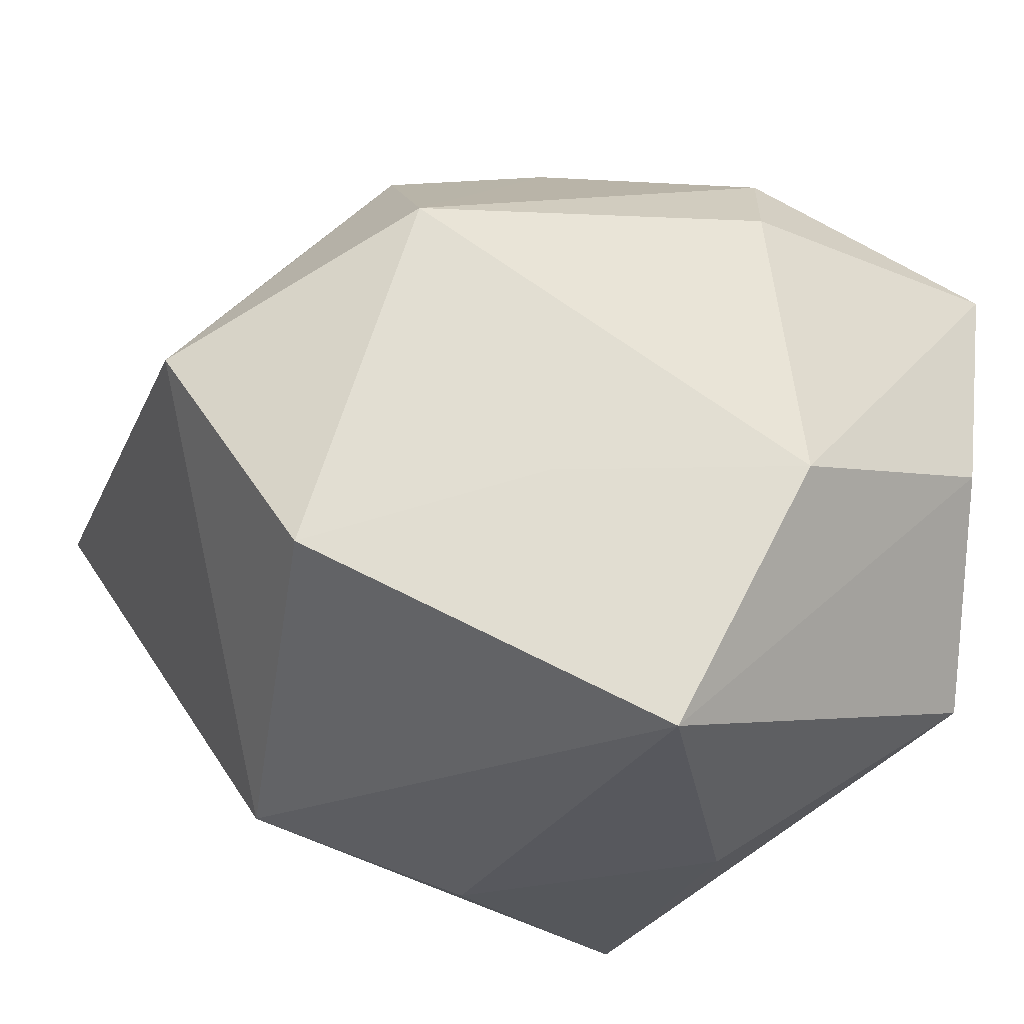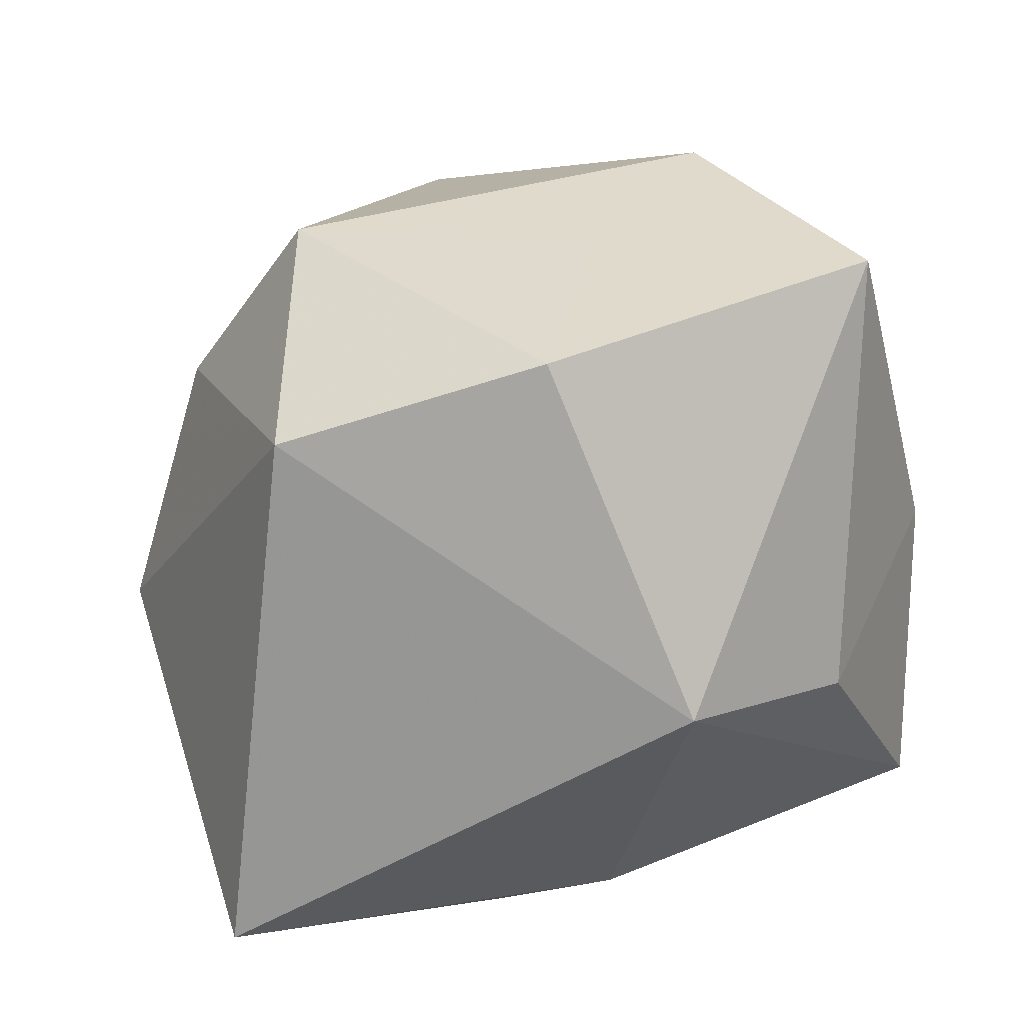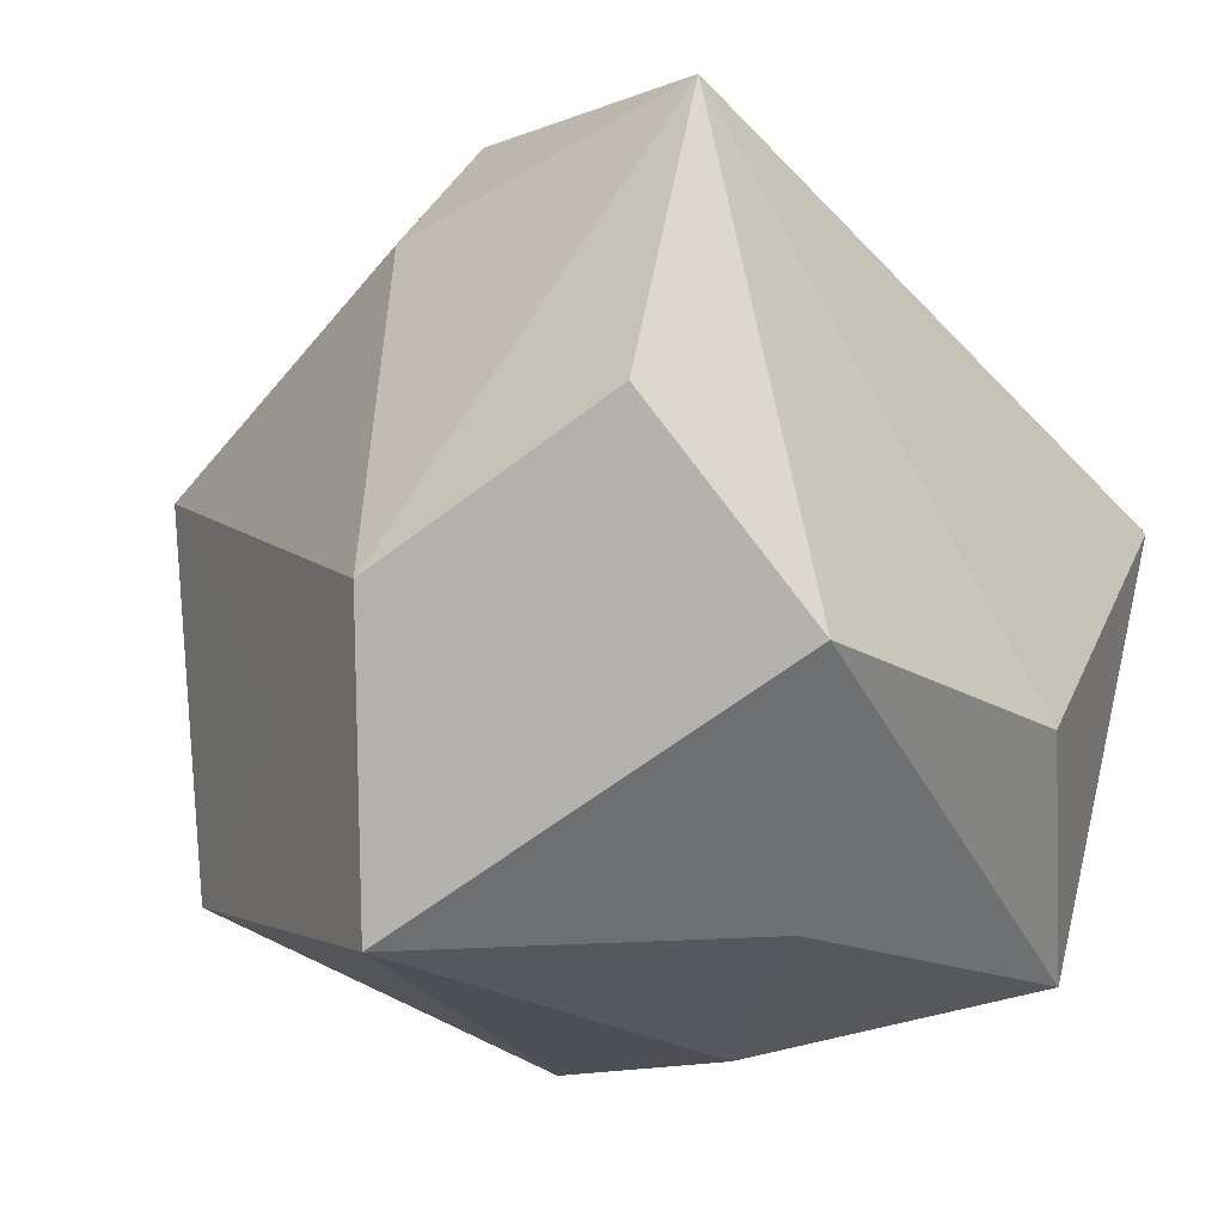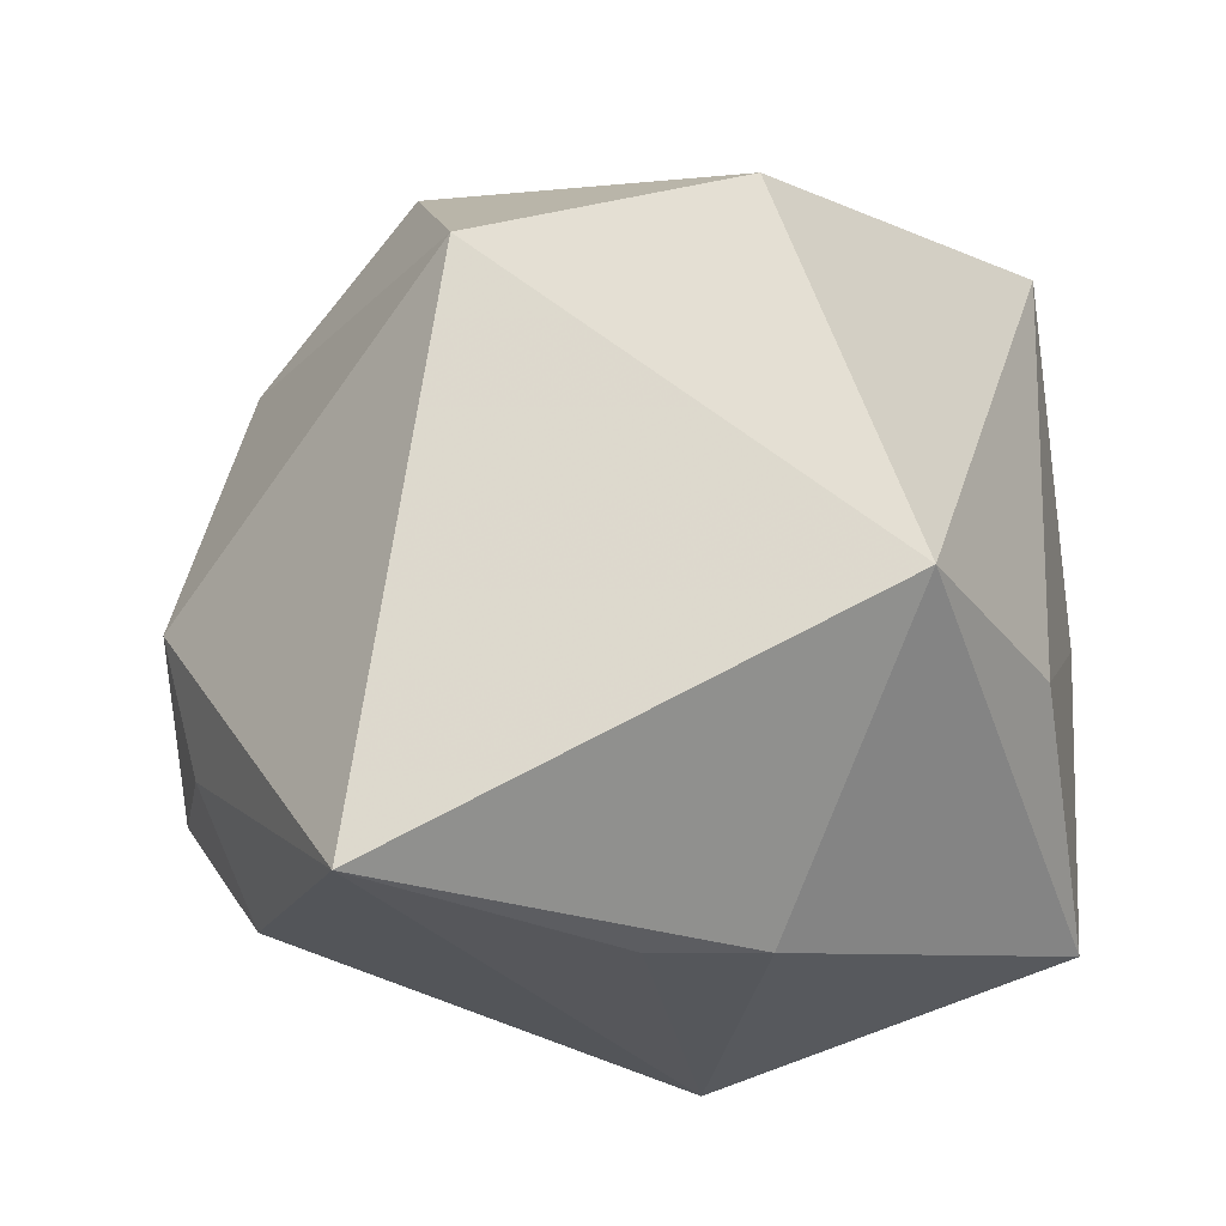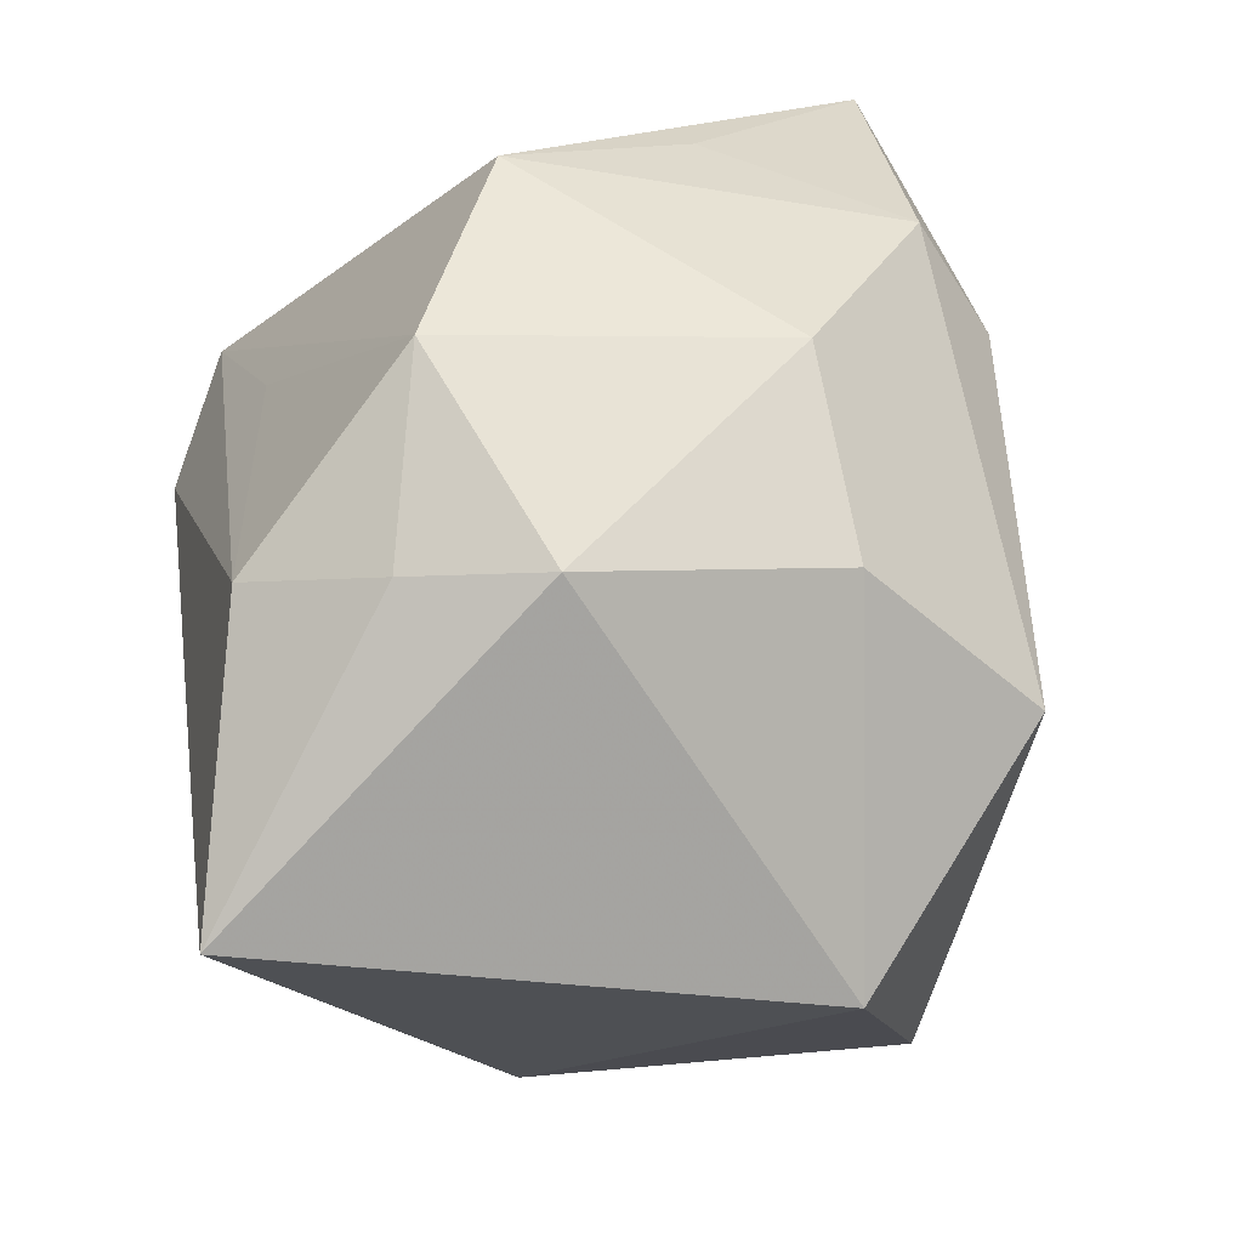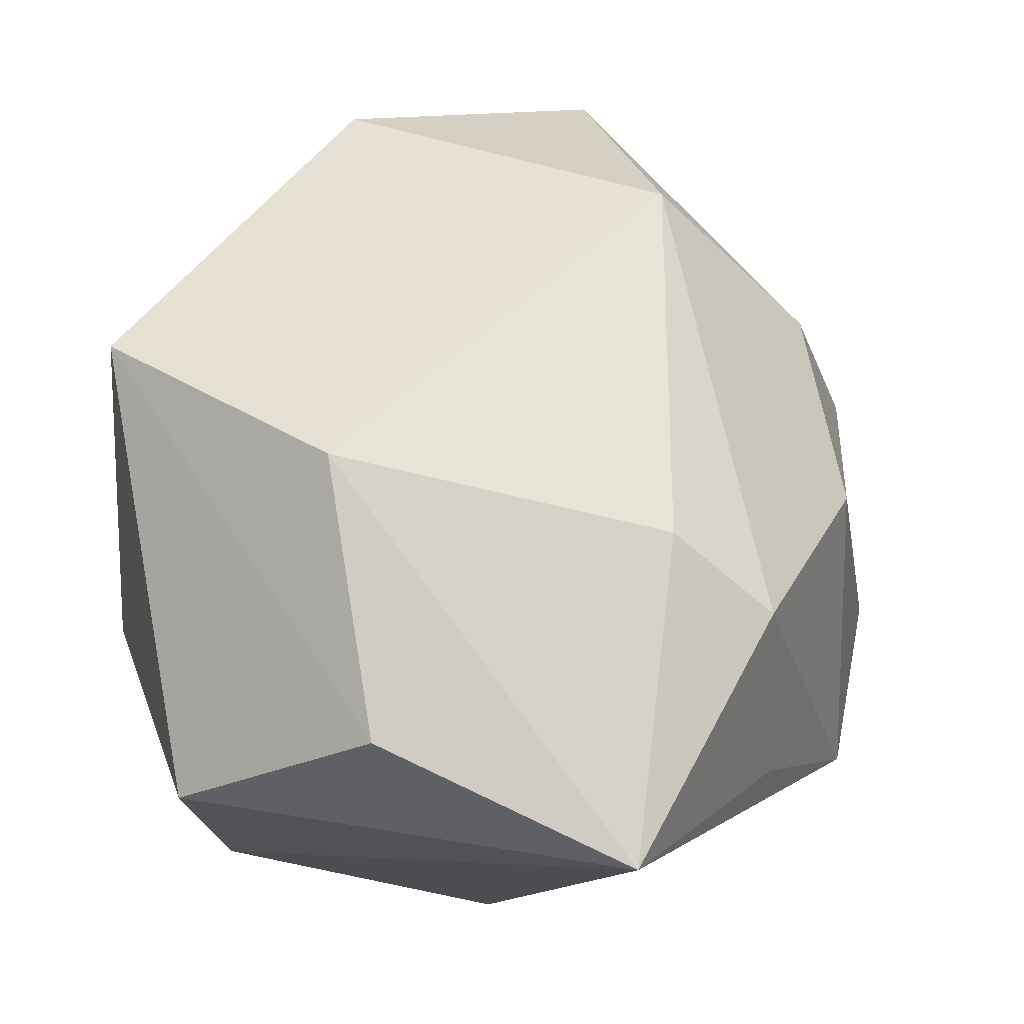
<metadata>
{"format":"obj","ext":"obj","renderer":"f3d","projection":"perspective","resolution":1024,"background":"white","views":[{"elev":-33.6,"azim":-24.3,"up":"+Y"},{"elev":10.7,"azim":-56.5,"up":"+Z"},{"elev":-25.7,"azim":49.0,"up":"+Y"},{"elev":-27.2,"azim":-69.6,"up":"+Z"},{"elev":46.7,"azim":-98.4,"up":"+Y"},{"elev":67.5,"azim":103.3,"up":"+Z"}]}
</metadata>
<code>
v -0.01615 -0.02157 -0.007758
v 0.01274 0.0009775 -0.02407
v -0.01177 0.01755 -0.0206
v -0.02927 -0.0002977 0.008925
v 0.008848 0.02641 -0.004552
v -0.004536 0.02629 -0.01032
v 0.02395 -0.0126 -0.007319
v 0.01431 0.0217 0.006885
v -0.01721 0.007191 0.02059
v 0.01388 -0.02145 -0.01802
v -0.01728 0.02153 -0.004735
v 0.02561 0.01501 0.0186
v 0.02561 -0.01361 0.01066
v -0.01534 0.01757 0.01067
v 0.01314 0.01993 -0.007469
v -0.02187 -0.01468 0.01399
v -0.003916 0.02292 0.01001
v -0.008047 -0.009341 0.01979
v 0.0004238 -0.02435 0.01884
v -0.01038 -0.003734 -0.02407
v 0.01277 -0.02256 0.0006546
v 0.02223 -0.001696 0.02027
v 0.008288 0.0196 0.01849
v -0.001608 -0.024 -0.008173
v -0.01506 0.02012 -0.01277
v 0.006149 0.01276 0.02252
v 0.006919 -0.008071 0.02494
v 0.008245 0.01243 -0.01799
v -0.026 0.00635 -0.02407
v -0.005599 -0.00934 -0.0231
v 0.02044 0.004508 -0.02053
f 4 29 1
f 5 31 6
f 2 31 10
f 29 3 2
f 2 3 31
f 11 29 4
f 4 14 11
f 9 14 4
f 10 13 21
f 21 13 19
f 22 13 12
f 19 13 22
f 7 31 12
f 12 13 7
f 10 31 7
f 7 13 10
f 24 1 10
f 19 1 24
f 10 21 24
f 24 21 19
f 10 1 30
f 30 1 29
f 30 2 10
f 12 31 15
f 15 5 12
f 31 5 15
f 6 31 28
f 28 3 6
f 31 3 28
f 25 3 29
f 29 11 25
f 6 3 25
f 25 11 6
f 16 9 4
f 4 1 16
f 16 1 19
f 19 22 27
f 27 22 12
f 29 2 20
f 20 30 29
f 2 30 20
f 12 5 8
f 8 23 12
f 5 23 8
f 14 9 17
f 9 23 17
f 6 11 17
f 17 11 14
f 17 5 6
f 17 23 5
f 9 16 18
f 18 27 9
f 18 16 19
f 19 27 18
f 26 23 9
f 9 27 26
f 12 23 26
f 26 27 12

</code>
